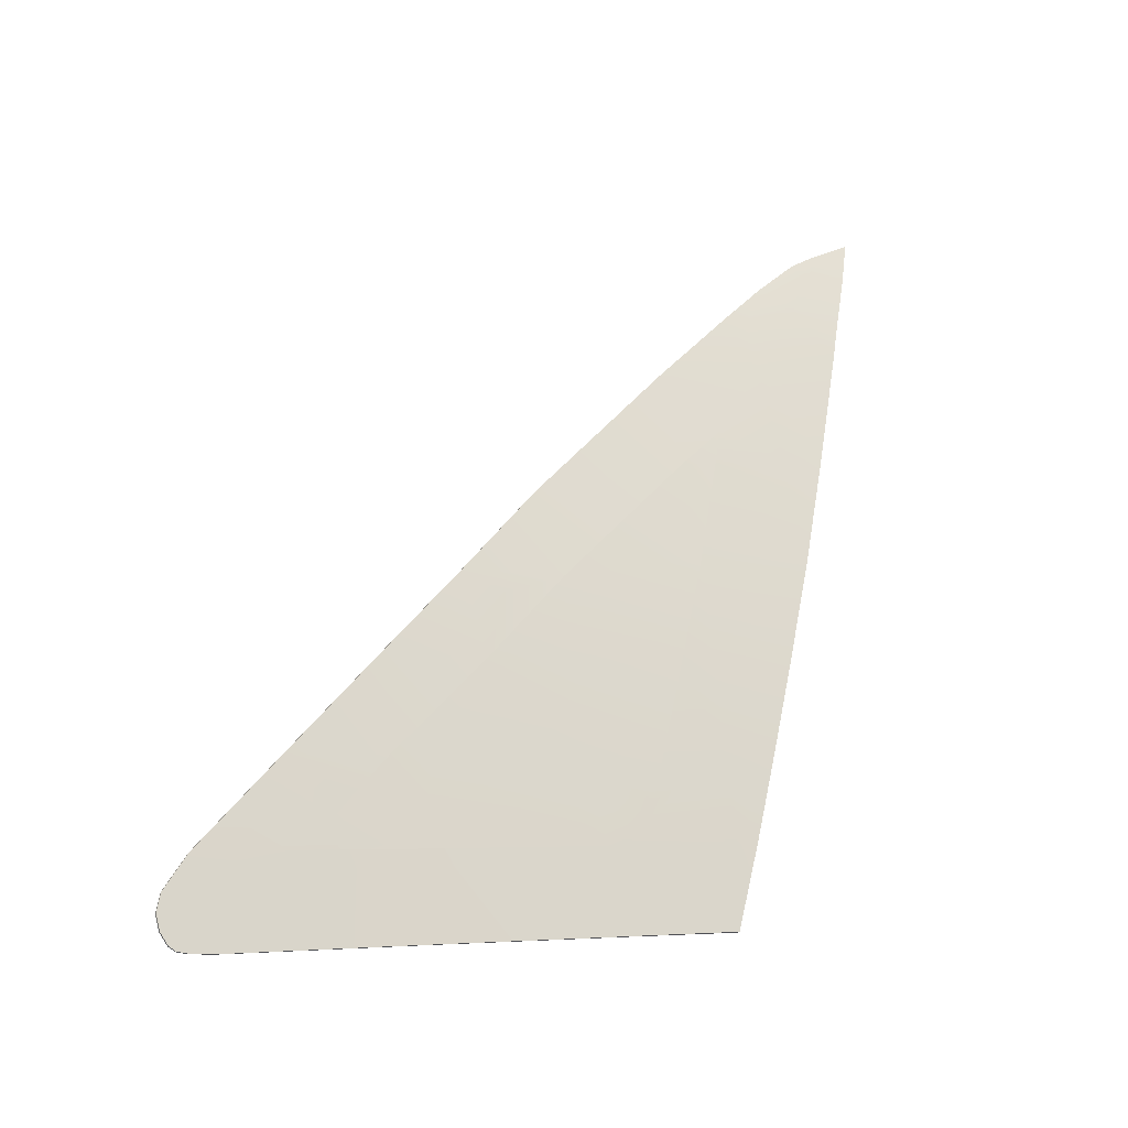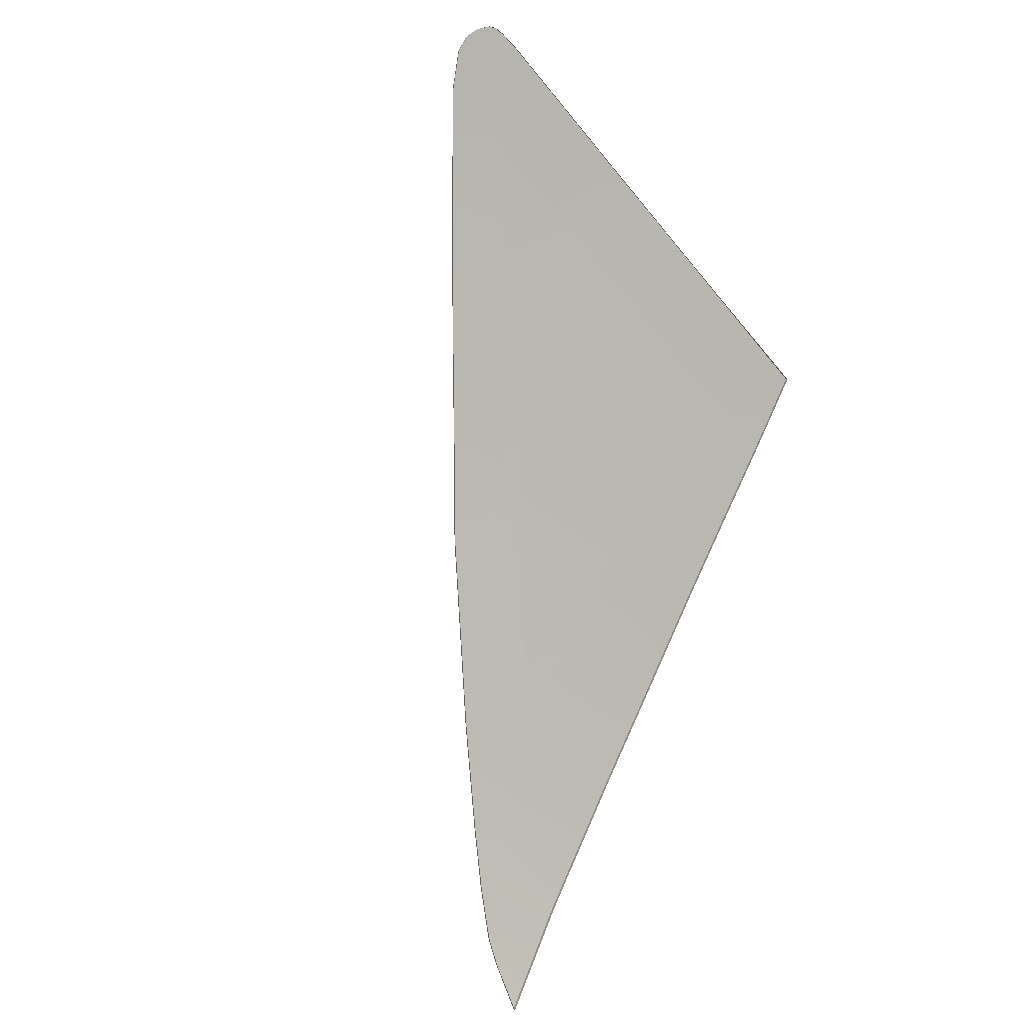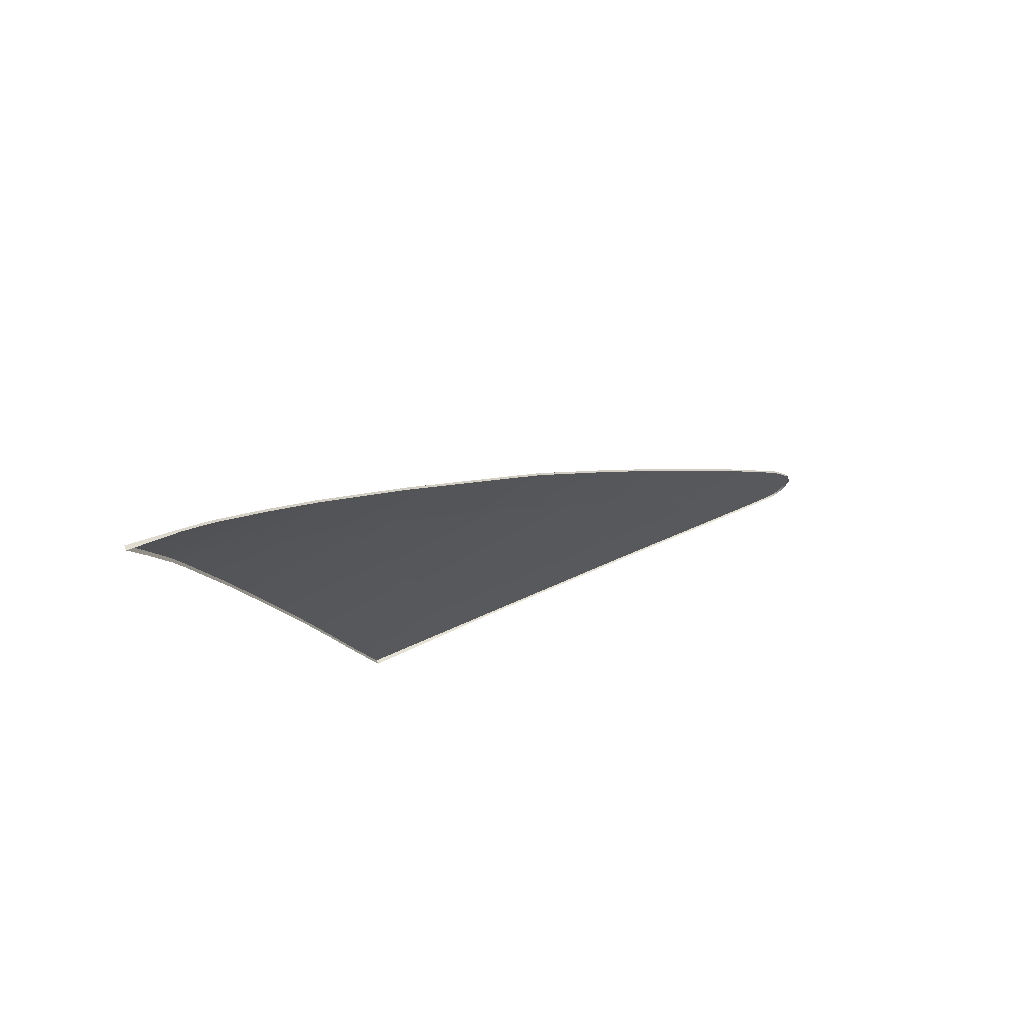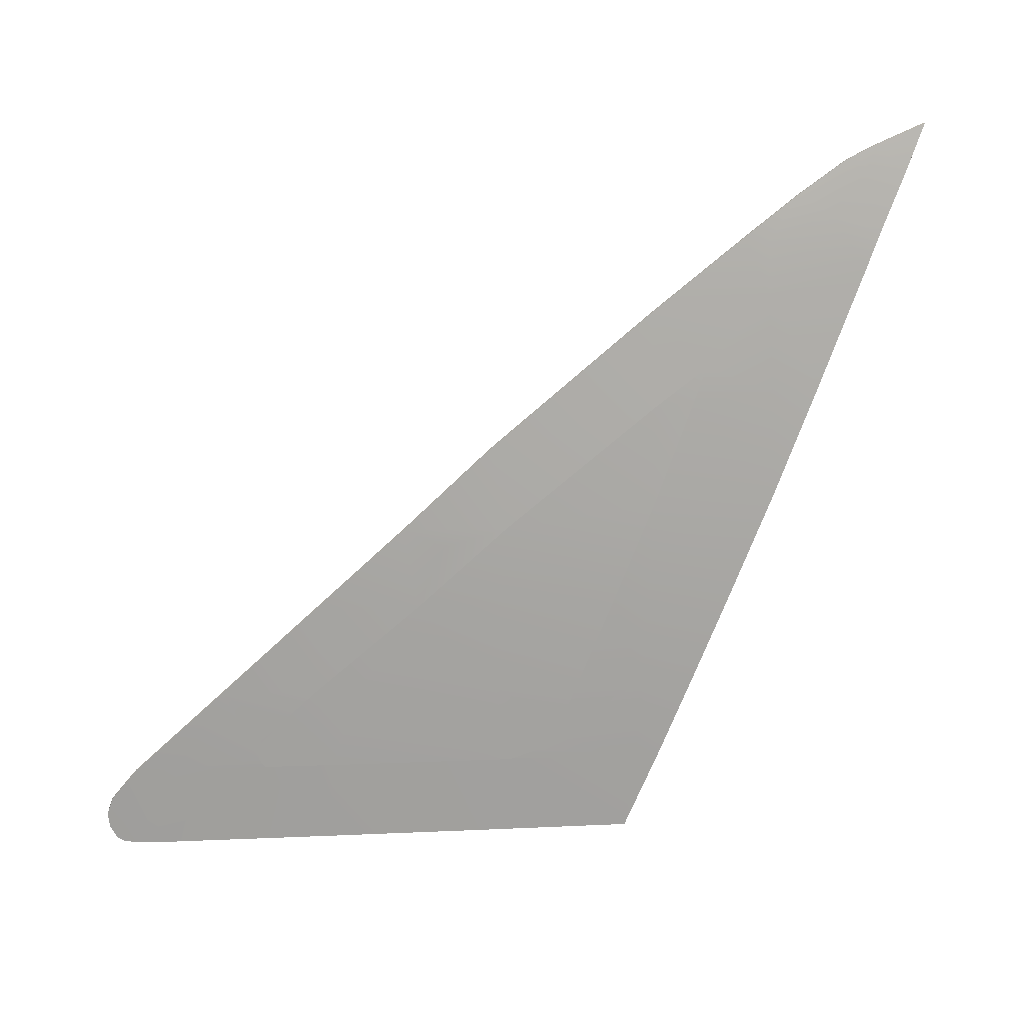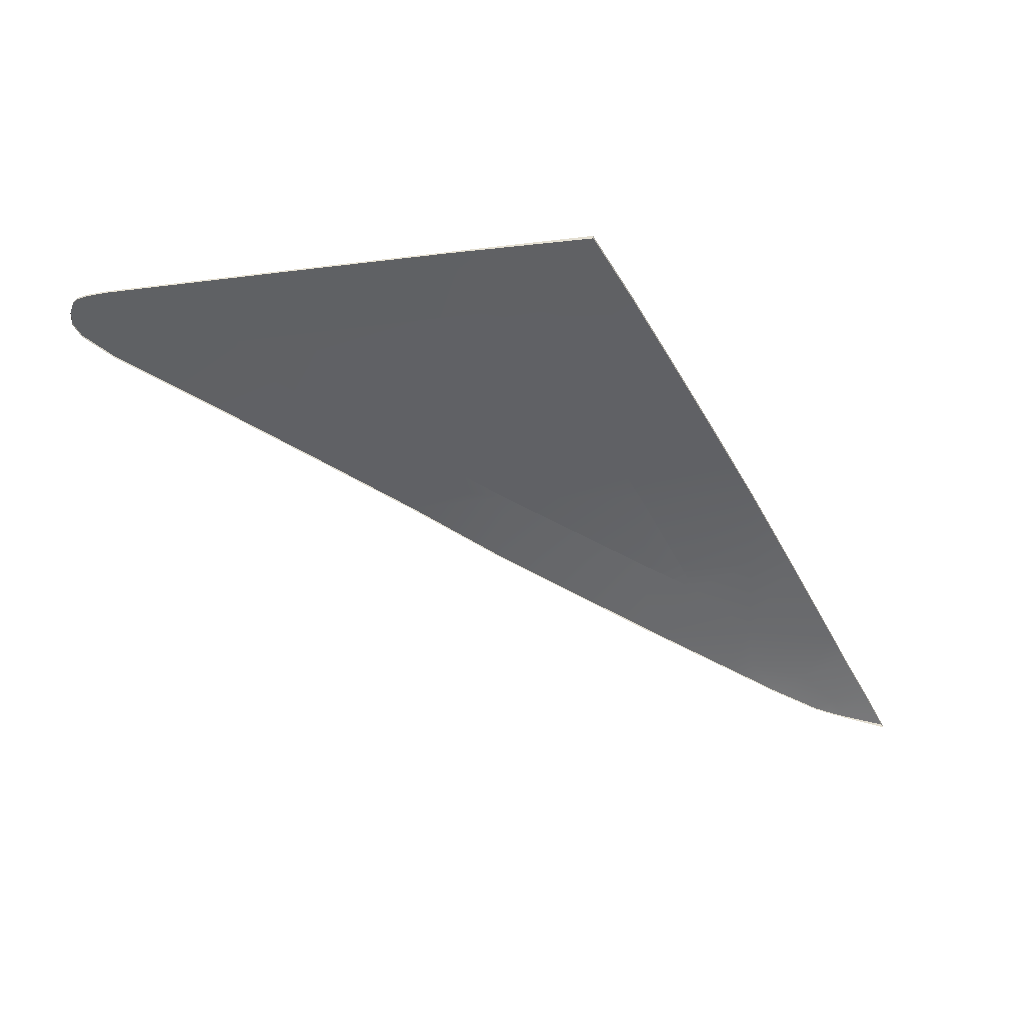
<metadata>
{"format":"obj","ext":"obj","renderer":"f3d","projection":"perspective","resolution":1024,"background":"white","views":[{"elev":1.3,"azim":-32.1,"up":"+Y"},{"elev":-73.0,"azim":-52.9,"up":"+Z"},{"elev":47.3,"azim":149.4,"up":"+Y"},{"elev":38.7,"azim":-9.5,"up":"+Y"},{"elev":-27.2,"azim":2.9,"up":"+Z"}]}
</metadata>
<code>
v  -157.6 52 88.74
v  -147.7 51.47 89.4
v  -155.7 56.71 87.08
v  -146.9 56.21 87.66
v  -141.5 55.94 88
v  -142.7 53.55 88.84
v  -146.1 51.39 89.5
v  -144.4 51.86 89.4
v  -143.3 52.7 89.14
v  -138.8 61.26 86.05
v  -146.1 61.51 85.63
v  -135.6 72.57 81.3
v  -133.1 72.73 81.33
v  -132.2 74.63 80.46
v  -135.9 66.88 83.83
v  -145.5 66.07 83.8
v  -151.4 61.7 85.33
v  -158.3 56.88 86.9
v  -160.9 54.87 87.51
v  -162.1 53.9 87.81
v  -162.4 53.29 88.02
v  -162.3 52.77 88.21
v  -162 52.25 88.42
g P157_40SG_R_1_DTaSI_P157_40SG_R
f 1 2 3
f 3 2 4
f 5 4 6
f 2 7 4
f 7 8 4
f 8 9 4
f 4 9 6
f 10 11 5
f 5 11 4
f 12 13 14
f 15 12 16
f 17 11 16
f 17 18 3
f 3 18 1
f 18 19 1
f 19 20 1
f 20 21 1
f 21 22 1
f 23 1 22
f 15 16 10
f 10 16 11
f 15 13 12
f 3 4 17
f 17 4 11
v  -118 86.5 74.92
v  -118 86.36 74.69
v  -117.6 87.3 74.47
v  -117.6 87.2 74.22
v  -120.8 81.55 77.56
v  -120.8 81.42 77.32
v  -119 84.76 75.9
v  -119 84.63 75.66
v  -121.8 79.63 78.5
v  -121.7 79.51 78.26
v  -125.1 73.04 81.52
v  -125.1 72.93 81.27
v  -128.3 66.83 84.18
v  -128.3 66.72 83.93
v  -131.3 60.96 86.5
v  -131.3 60.85 86.25
v  -134 55.59 88.48
v  -134 55.49 88.23
v  -136.4 50.91 90.12
v  -136.4 50.82 89.87
v  -138.8 46.28 91.69
v  -138.8 46.19 91.44
v  -169.7 47.75 89.57
v  -169.7 47.71 89.44
v  -158.4 47.24 90.4
v  -158.4 47.2 90.27
v  -147.9 46.73 91.11
v  -147.9 46.68 90.98
v  -120.7 86.28 74.78
v  -120.8 86.36 74.9
v  -172.3 49 88.82
v  -171.9 48.29 89.09
v  -172.3 49.04 88.95
v  -171.9 48.34 89.22
v  -172.3 49.88 88.52
v  -172.3 49.92 88.65
v  -171.9 50.9 88.34
v  -171.9 50.86 88.2
v  -170.2 52.67 87.83
v  -170.2 52.62 87.7
v  -164.3 57.26 86.48
v  -164.3 57.21 86.35
v  -157.7 62.21 84.85
v  -157.7 62.16 84.72
v  -151.9 66.54 83.32
v  -151.9 66.48 83.19
v  -146 70.95 81.6
v  -146 70.89 81.47
v  -135.5 77.99 78.71
v  -135.5 77.93 78.58
v  -129.3 81.84 77.05
v  -129.3 81.77 76.92
v  -125.9 83.92 76.06
v  -125.9 83.85 75.94
v  -121.9 85.96 75.09
v  -121.9 85.88 74.97
v  -122.8 85.6 75.25
v  -122.8 85.53 75.13
v  -171.6 48.04 89.35
v  -171.6 48 89.22
v  -171 47.9 89.43
v  -171 47.85 89.3
v  -137.9 50.98 90.03
v  -137.3 55.74 88.27
v  -146.1 51.39 89.5
v  -144.4 51.86 89.4
v  -143.3 52.7 89.14
v  -142.7 53.55 88.84
v  -141.5 55.94 88
v  -136.6 61.18 86.17
v  -135.9 66.88 83.83
v  -151.4 61.7 85.33
v  -149.5 65.28 83.97
v  -128 73.06 81.39
v  -133.1 72.73 81.33
v  -128 78.53 78.81
v  -121.4 85.02 75.67
v  -123.8 82.9 76.74
v  -127.8 81.51 77.31
v  -167.6 52.55 88.03
v  -162 52.25 88.42
v  -147.7 51.47 89.4
v  -157.6 52 88.74
v  -158.3 56.88 86.9
v  -145.5 66.07 83.8
v  -138.8 61.26 86.05
v  -135.6 72.57 81.3
v  -132.2 74.63 80.46
v  -160.9 54.87 87.51
v  -162.3 52.77 88.21
v  -162.4 53.29 88.02
v  -162.1 53.9 87.81
g P157_40SG_R_P157_40SG_R_2_DTaSI
f 24 25 26
f 26 25 27
f 28 29 30
f 30 29 31
f 32 33 28
f 28 33 29
f 34 35 32
f 32 35 33
f 36 37 34
f 34 37 35
f 38 39 36
f 36 39 37
f 40 41 38
f 38 41 39
f 42 43 40
f 40 43 41
f 44 45 42
f 42 45 43
f 30 31 24
f 24 31 25
f 46 47 48
f 48 47 49
f 50 51 44
f 44 51 45
f 48 49 50
f 50 49 51
f 27 52 26
f 26 52 53
f 54 55 56
f 56 55 57
f 58 54 59
f 59 54 56
f 60 61 59
f 59 61 58
f 62 63 60
f 60 63 61
f 64 65 62
f 62 65 63
f 66 67 64
f 64 67 65
f 68 69 66
f 66 69 67
f 70 71 68
f 68 71 69
f 72 73 70
f 70 73 71
f 74 75 72
f 72 75 73
f 76 77 74
f 74 77 75
f 53 52 78
f 78 52 79
f 78 79 80
f 80 79 81
f 80 81 76
f 76 81 77
f 57 55 82
f 82 55 83
f 82 83 84
f 84 83 85
f 85 47 84
f 84 47 46
f 86 42 87
f 87 42 40
f 44 42 86
f 88 86 89
f 89 86 90
f 86 87 90
f 90 87 91
f 87 92 91
f 87 40 93
f 93 40 38
f 93 38 94
f 94 38 36
f 66 95 68
f 68 95 96
f 34 97 36
f 94 36 98
f 98 36 97
f 32 99 34
f 34 99 97
f 30 100 28
f 28 100 101
f 99 32 102
f 102 32 101
f 28 101 32
f 103 46 104
f 103 64 62
f 105 106 50
f 50 106 48
f 64 107 66
f 66 107 95
f 96 95 108
f 93 94 109
f 86 88 44
f 105 50 88
f 50 44 88
f 72 99 74
f 74 99 102
f 70 110 72
f 26 53 24
f 24 53 30
f 100 30 53
f 80 100 78
f 78 100 53
f 100 80 101
f 101 80 76
f 74 102 76
f 76 102 101
f 98 97 111
f 111 97 99
f 103 62 46
f 62 60 46
f 46 60 84
f 60 59 84
f 59 56 84
f 56 57 84
f 57 82 84
f 107 64 112
f 104 113 103
f 103 113 64
f 113 114 64
f 114 115 64
f 115 112 64
f 70 108 110
f 110 111 72
f 72 111 99
f 46 48 104
f 104 48 106
f 70 68 108
f 108 68 96
f 93 109 87
f 87 109 92

</code>
